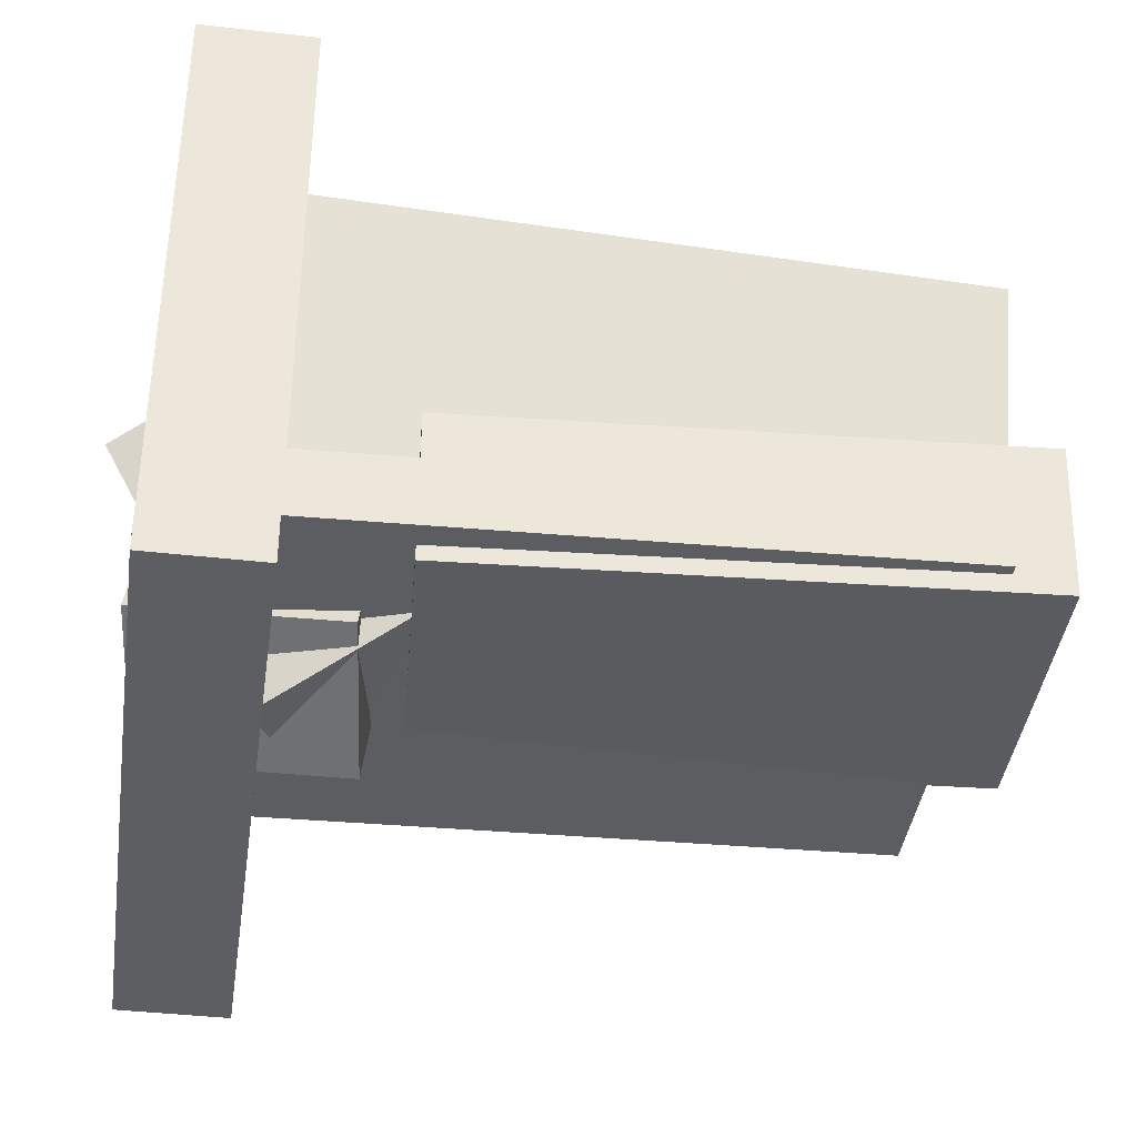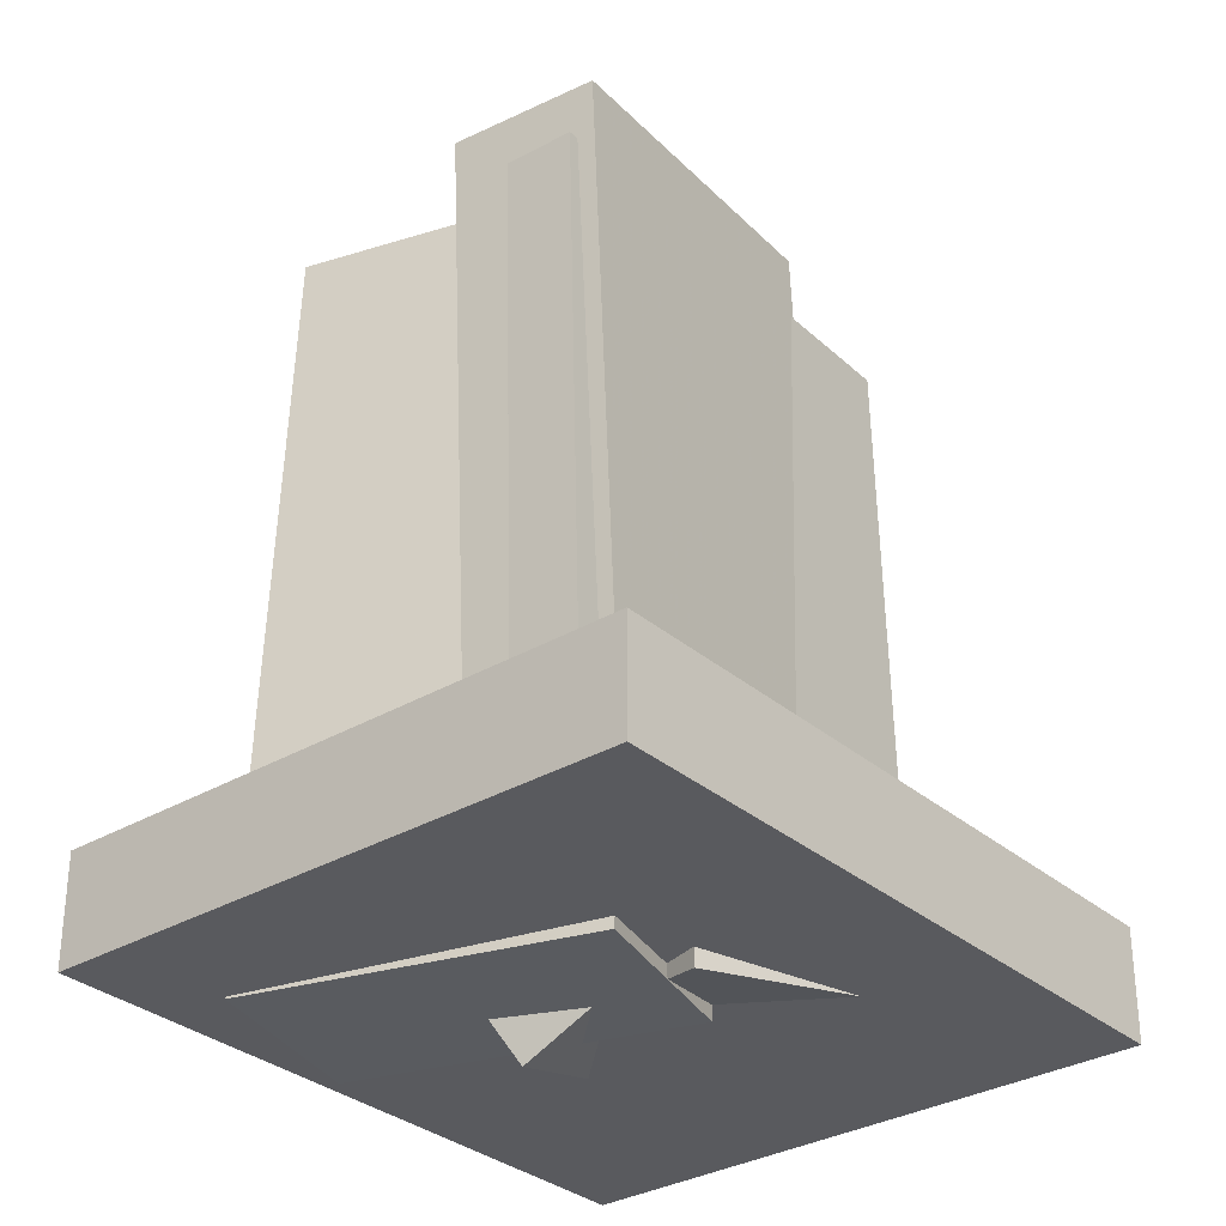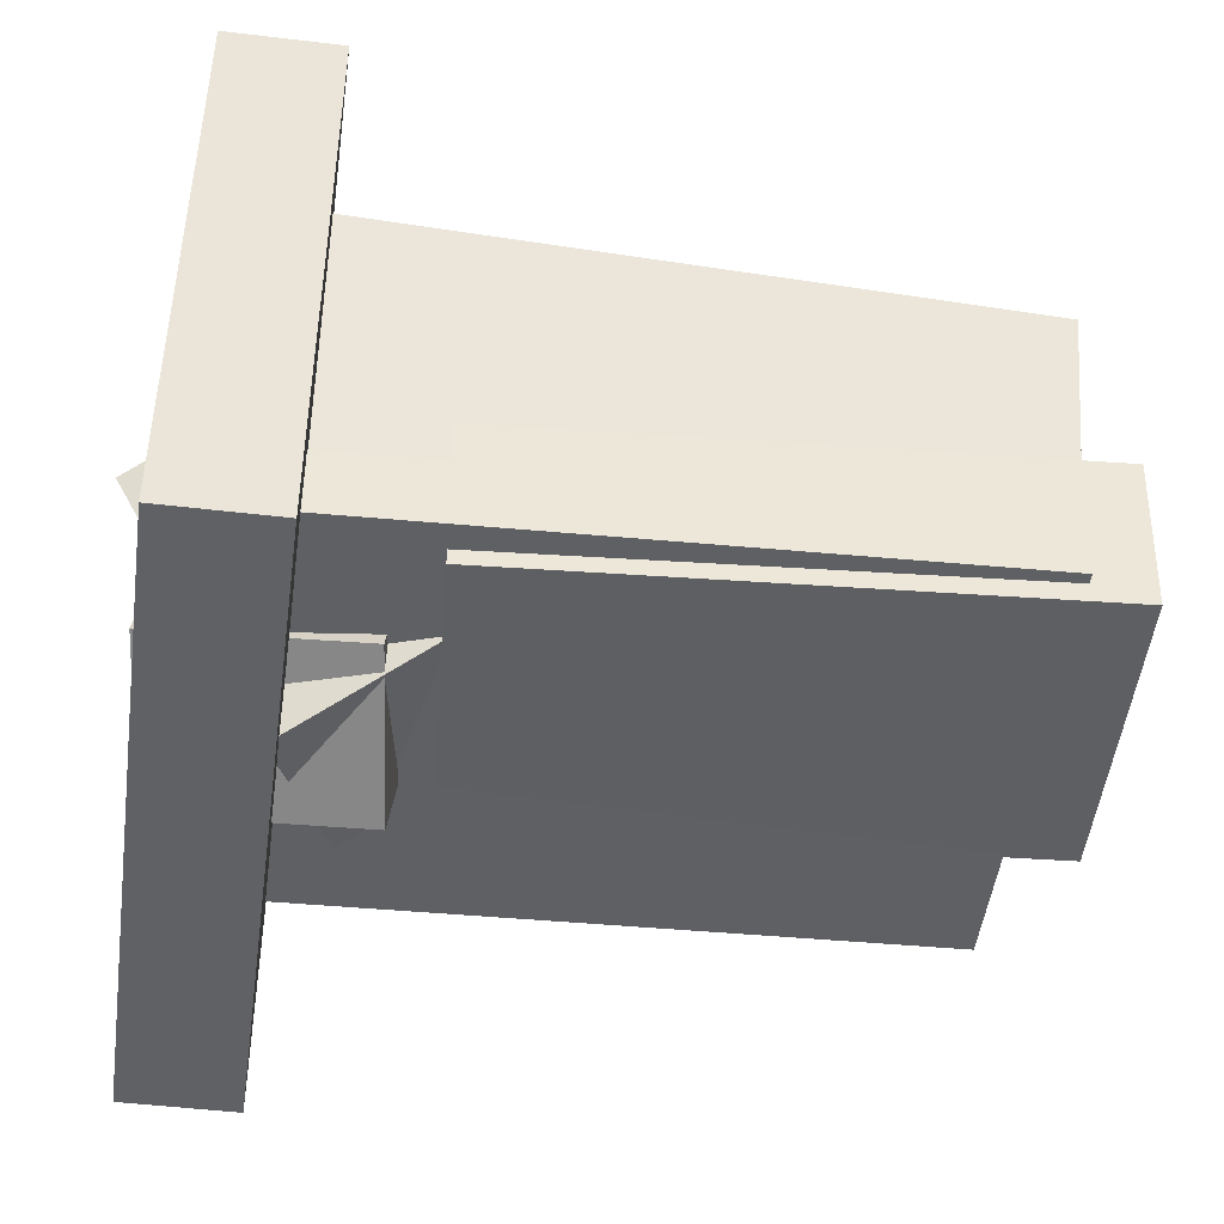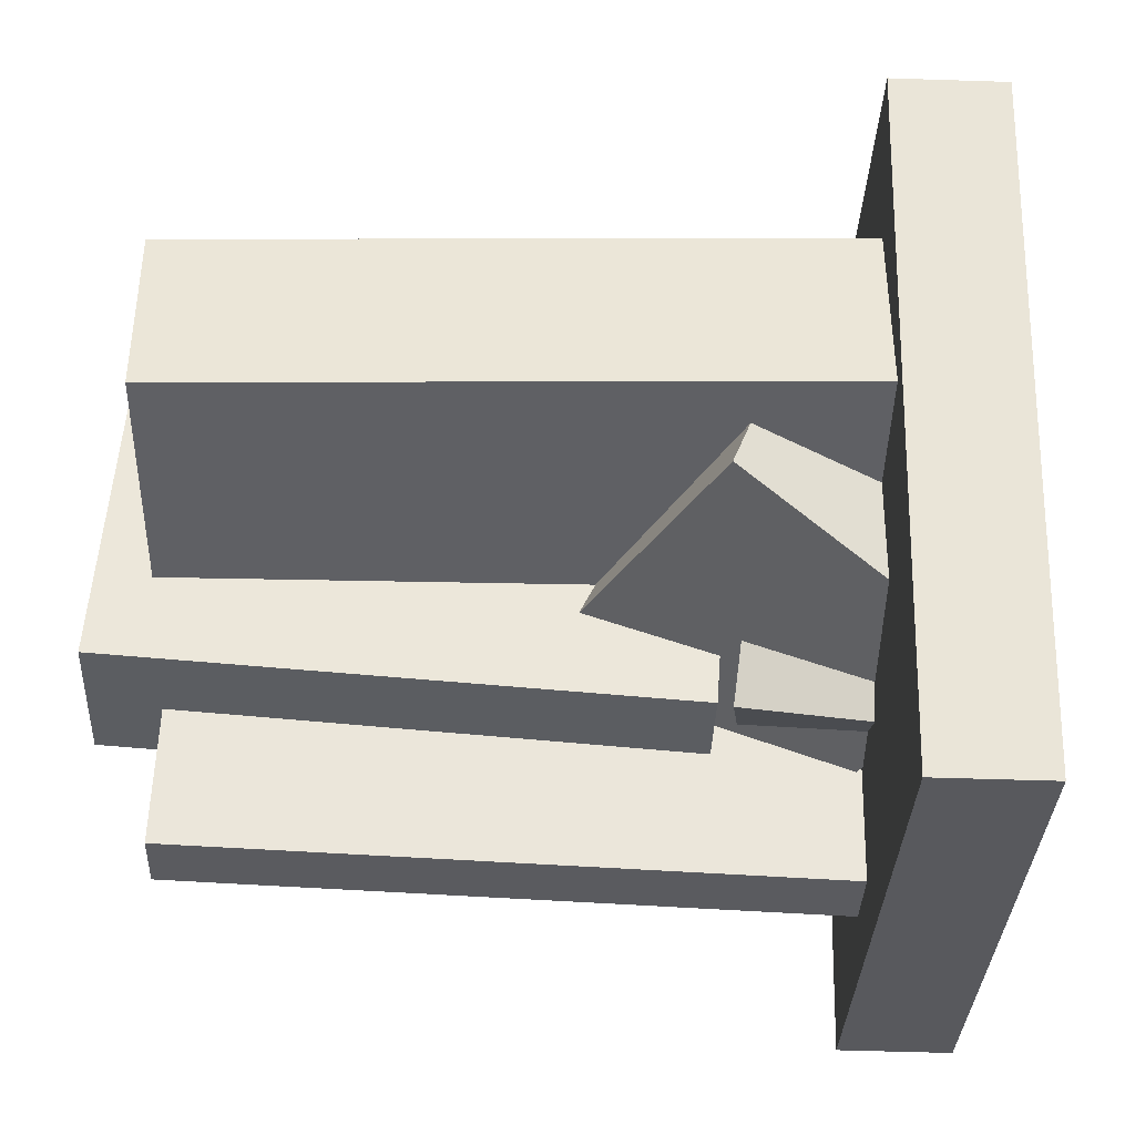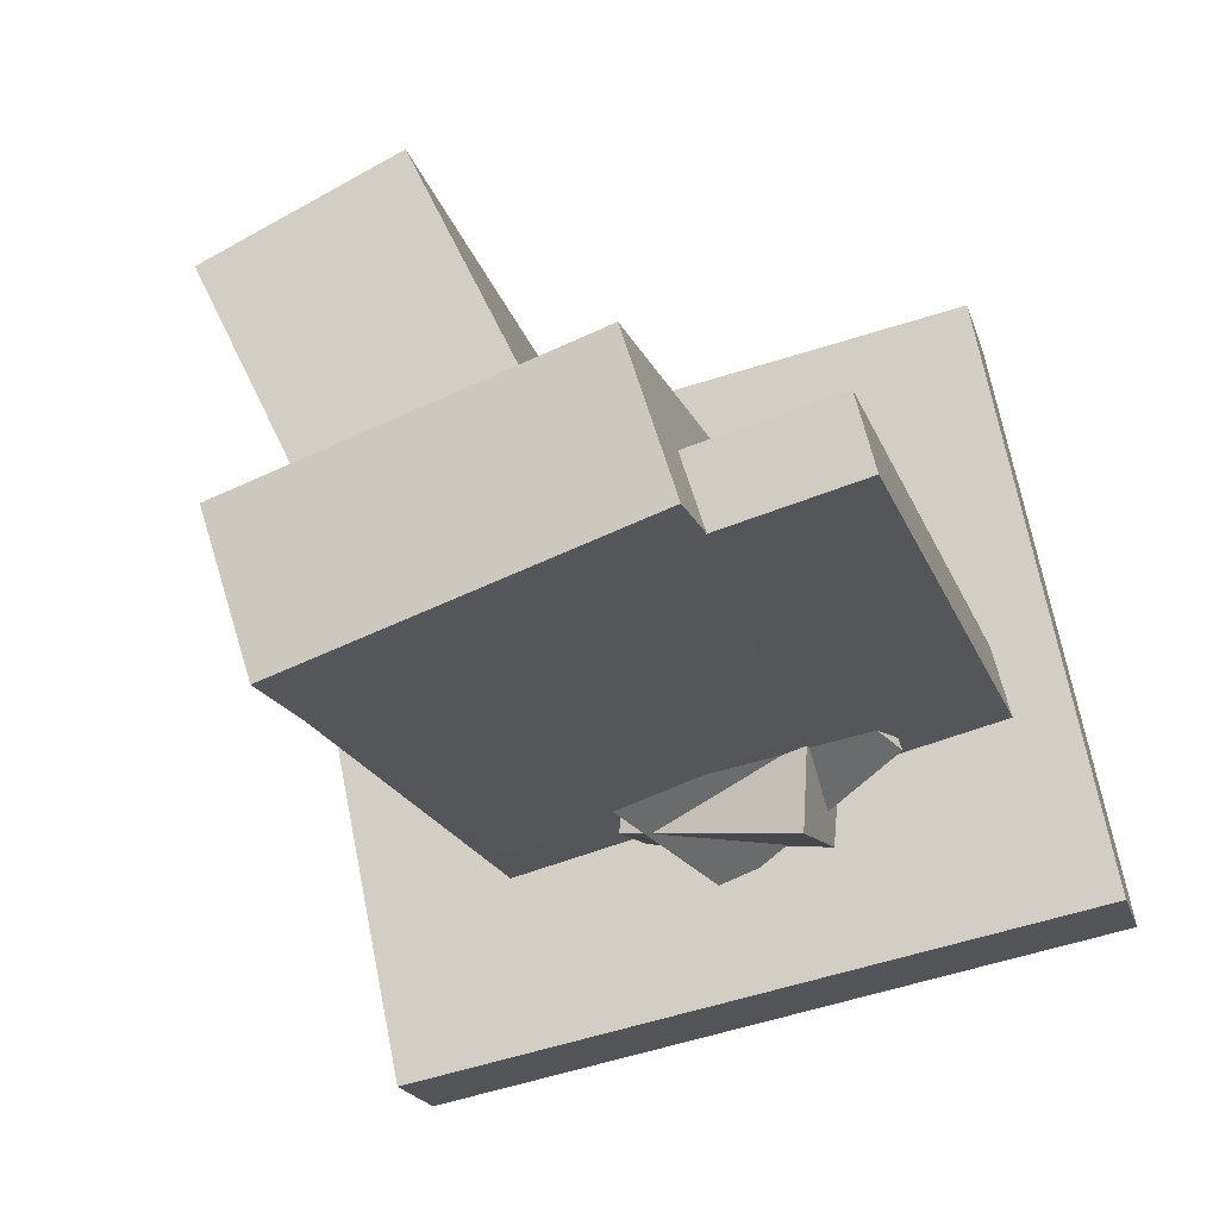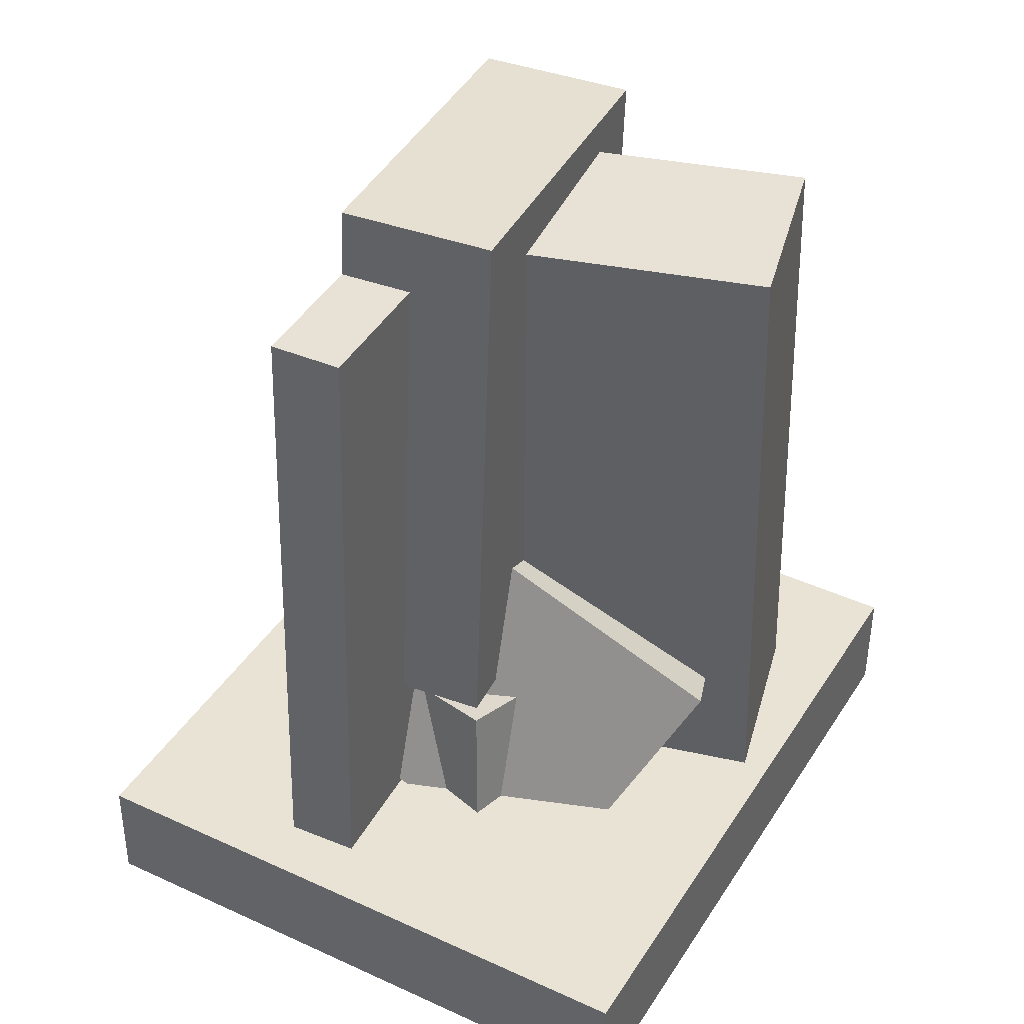
<metadata>
{"format":"obj","ext":"obj","renderer":"f3d","projection":"perspective","resolution":1024,"background":"white","views":[{"elev":-50.9,"azim":83.4,"up":"+Z"},{"elev":-29.7,"azim":141.8,"up":"+Y"},{"elev":-58.6,"azim":83.7,"up":"+Z"},{"elev":72.2,"azim":-87.5,"up":"+Z"},{"elev":-17.0,"azim":-164.6,"up":"+Z"},{"elev":38.8,"azim":-48.8,"up":"+Y"}]}
</metadata>
<code>
v -0.06672 -0.5199 -0.06825
v 0.121 -0.5146 0.3132
v -0.1124 0.3946 -0.05847
v 0.07534 0.3999 0.3229
v 0.1346 -0.5088 -0.1675
v 0.3223 -0.5035 0.2139
v 0.08887 0.4057 -0.1577
v 0.2766 0.411 0.2237
f 1.0 7.0 5.0
f 1.0 3.0 7.0
f 1.0 4.0 3.0
f 1.0 2.0 4.0
f 3.0 8.0 7.0
f 3.0 4.0 8.0
f 5.0 7.0 8.0
f 5.0 8.0 6.0
f 1.0 5.0 6.0
f 1.0 6.0 2.0
f 2.0 6.0 8.0
f 2.0 8.0 4.0
v -0.3613 -0.3777 -0.05272
v -0.3395 -0.38 0.02916
v -0.3579 0.3844 -0.03211
v -0.3361 0.3821 0.04976
v 0.2026 -0.3761 -0.2028
v 0.2244 -0.3785 -0.121
v 0.2061 0.3859 -0.1822
v 0.2279 0.3836 -0.1004
f 9.0 15.0 13.0
f 9.0 11.0 15.0
f 9.0 12.0 11.0
f 9.0 10.0 12.0
f 11.0 16.0 15.0
f 11.0 12.0 16.0
f 13.0 15.0 16.0
f 13.0 16.0 14.0
f 9.0 13.0 14.0
f 9.0 14.0 10.0
f 10.0 14.0 16.0
f 10.0 16.0 12.0
v -0.2516 -0.3083 -0.09902
v -0.1365 -0.491 0.1868
v -0.08821 -0.03051 0.01276
v 0.02689 -0.2132 0.2986
v -0.04257 -0.3792 -0.2285
v 0.07253 -0.5619 0.0573
v 0.1208 -0.1014 -0.1167
v 0.2359 -0.2841 0.1691
f 17.0 23.0 21.0
f 17.0 19.0 23.0
f 17.0 20.0 19.0
f 17.0 18.0 20.0
f 19.0 24.0 23.0
f 19.0 20.0 24.0
f 21.0 23.0 24.0
f 21.0 24.0 22.0
f 17.0 21.0 22.0
f 17.0 22.0 18.0
f 18.0 22.0 24.0
f 18.0 24.0 20.0
v -0.2257 -0.2092 -0.08025
v -0.1693 -0.2134 0.09351
v -0.202 0.4662 -0.07152
v -0.1455 0.462 0.1022
v 0.1651 -0.2213 -0.2075
v 0.2216 -0.2255 -0.03378
v 0.1889 0.4541 -0.1988
v 0.2453 0.4498 -0.02506
f 25.0 31.0 29.0
f 25.0 27.0 31.0
f 25.0 28.0 27.0
f 25.0 26.0 28.0
f 27.0 32.0 31.0
f 27.0 28.0 32.0
f 29.0 31.0 32.0
f 29.0 32.0 30.0
f 25.0 29.0 30.0
f 25.0 30.0 26.0
f 26.0 30.0 32.0
f 26.0 32.0 28.0
v -0.4713 -0.5062 -0.2647
v -0.323 -0.5218 0.4355
v -0.4743 -0.3739 -0.2611
v -0.326 -0.3895 0.4391
v 0.3309 -0.4833 -0.4341
v 0.4792 -0.4989 0.2661
v 0.3279 -0.351 -0.4305
v 0.4762 -0.3666 0.2697
f 33.0 39.0 37.0
f 33.0 35.0 39.0
f 33.0 36.0 35.0
f 33.0 34.0 36.0
f 35.0 40.0 39.0
f 35.0 36.0 40.0
f 37.0 39.0 40.0
f 37.0 40.0 38.0
f 33.0 37.0 38.0
f 33.0 38.0 34.0
f 34.0 38.0 40.0
f 34.0 40.0 36.0
v -0.1747 -0.5012 -0.1759
v -0.1955 -0.4755 0.1166
v -0.1529 -0.2559 -0.1959
v -0.1737 -0.2302 0.09663
v 0.03157 -0.5182 -0.1597
v 0.01077 -0.4925 0.1328
v 0.05338 -0.2729 -0.1797
v 0.03258 -0.2472 0.1128
f 41.0 47.0 45.0
f 41.0 43.0 47.0
f 41.0 44.0 43.0
f 41.0 42.0 44.0
f 43.0 48.0 47.0
f 43.0 44.0 48.0
f 45.0 47.0 48.0
f 45.0 48.0 46.0
f 41.0 45.0 46.0
f 41.0 46.0 42.0
f 42.0 46.0 48.0
f 42.0 48.0 44.0

</code>
